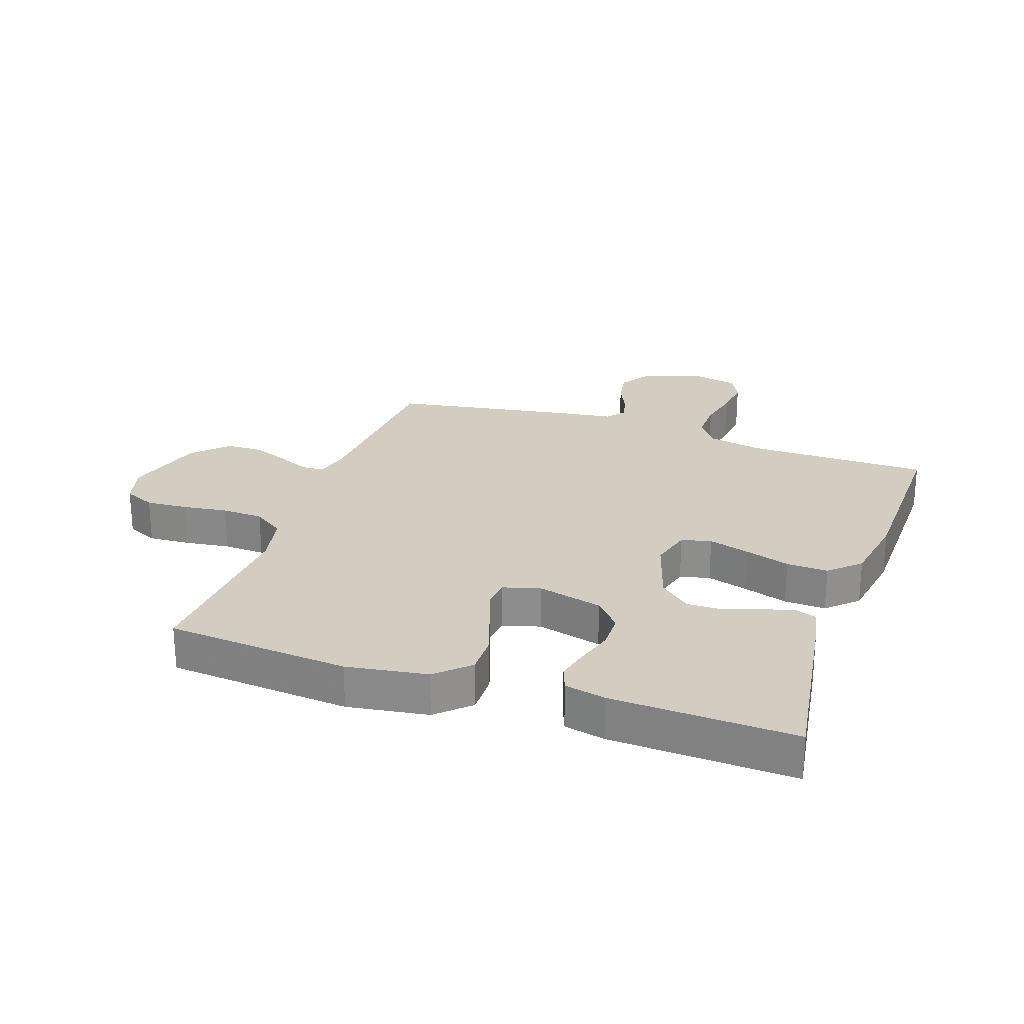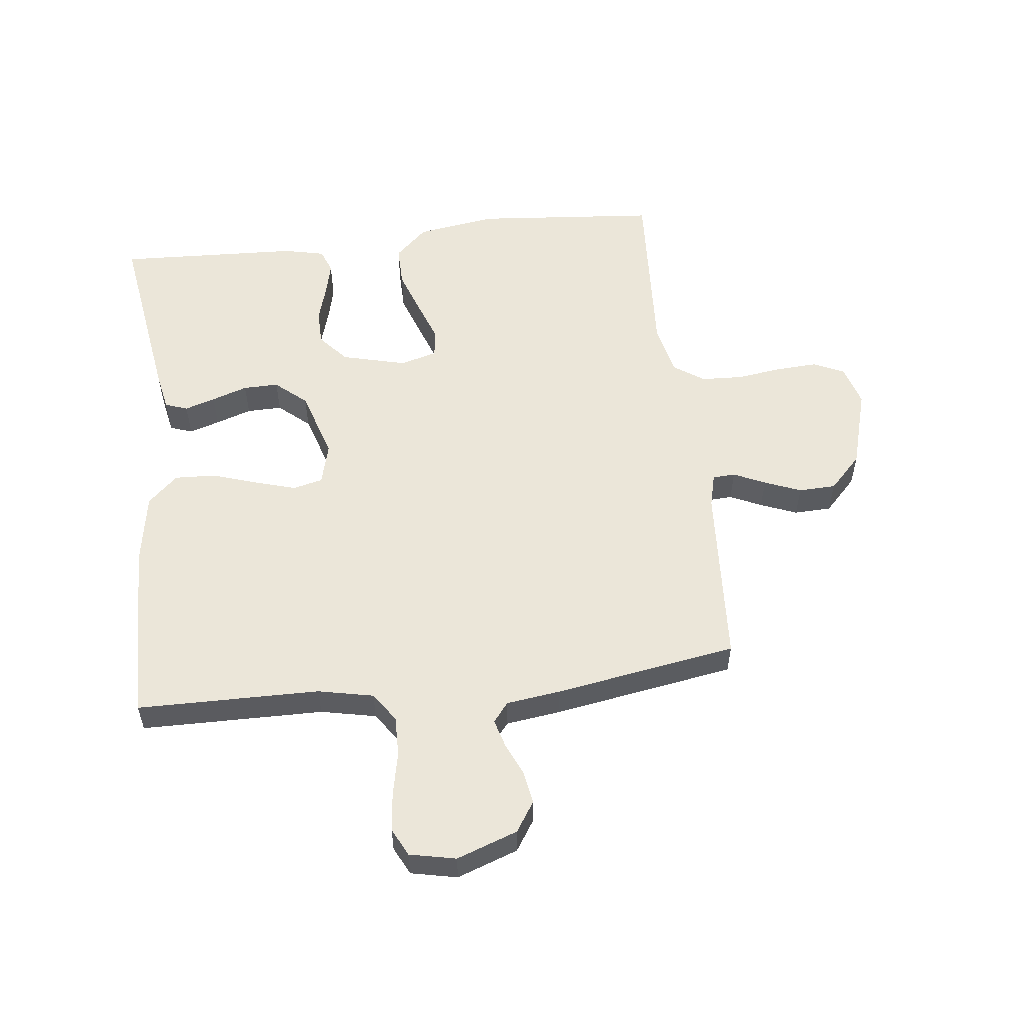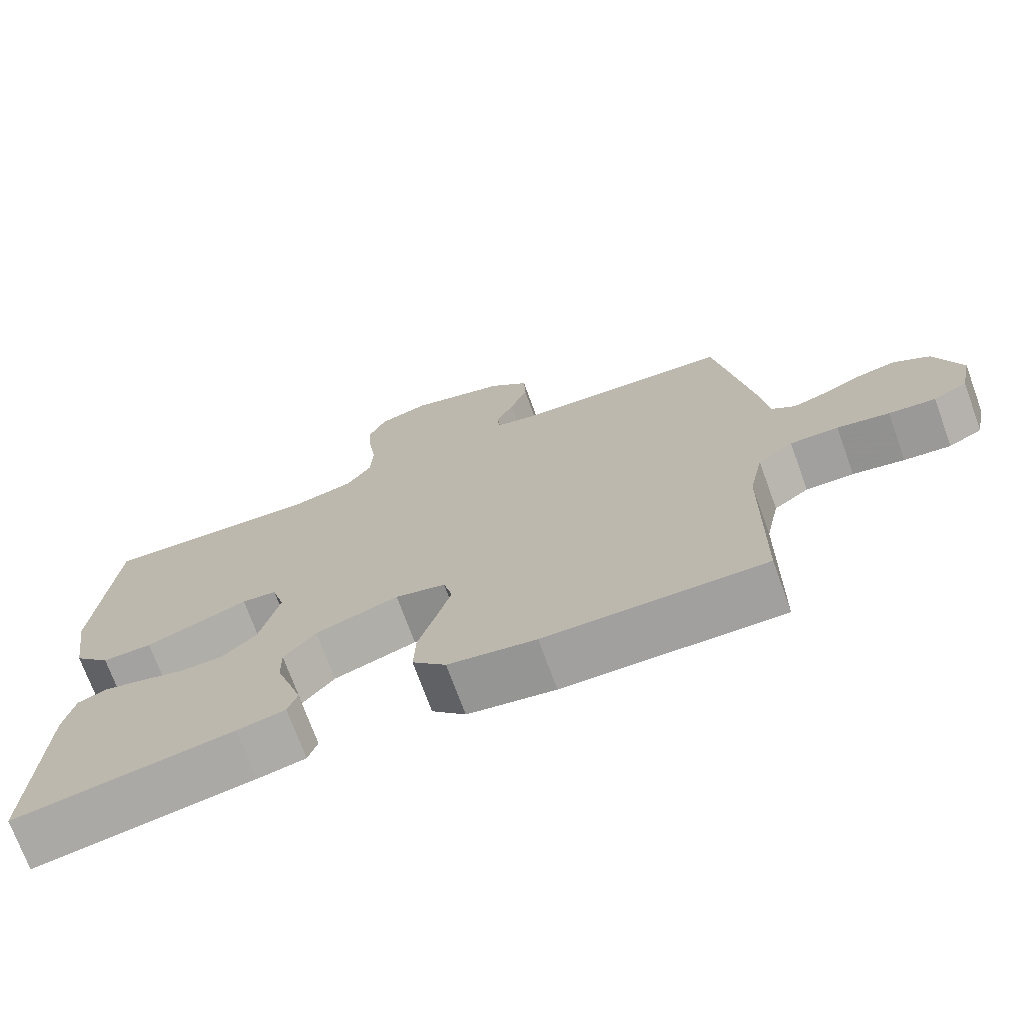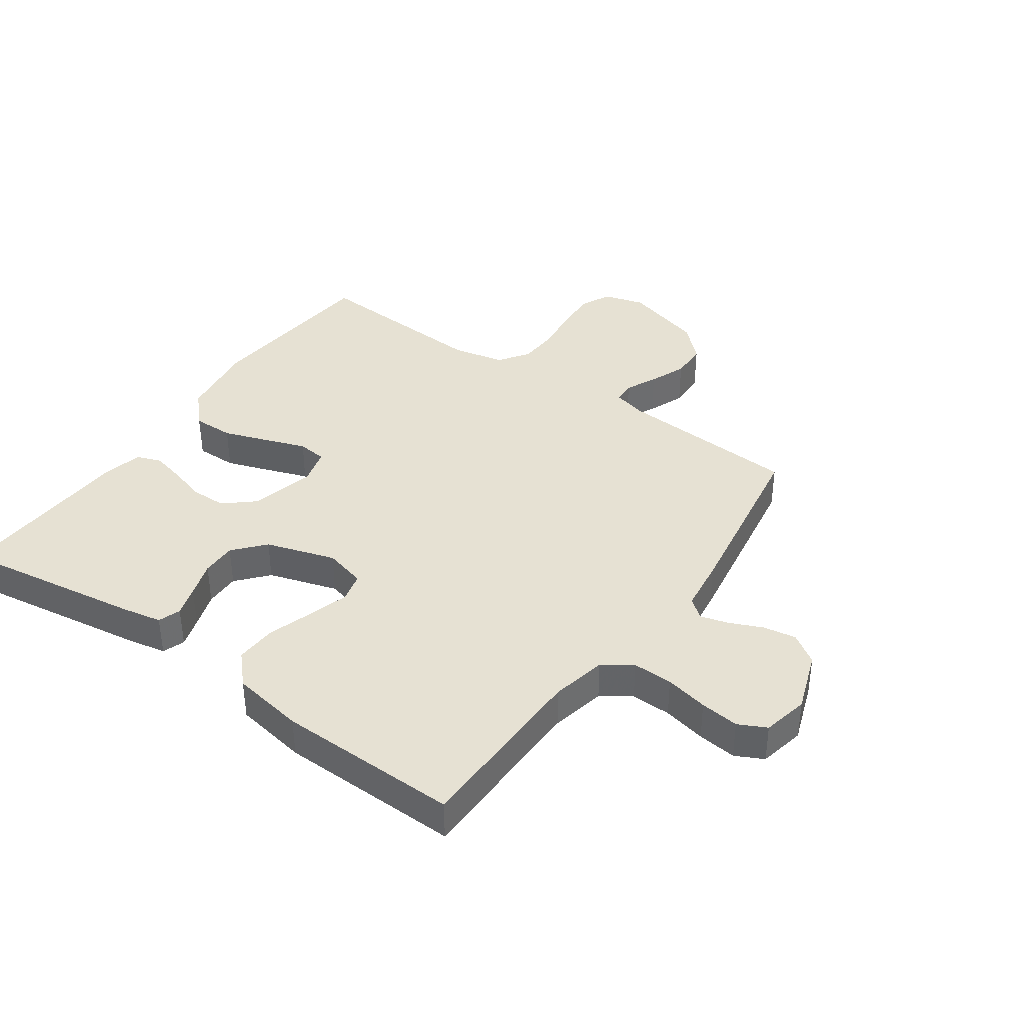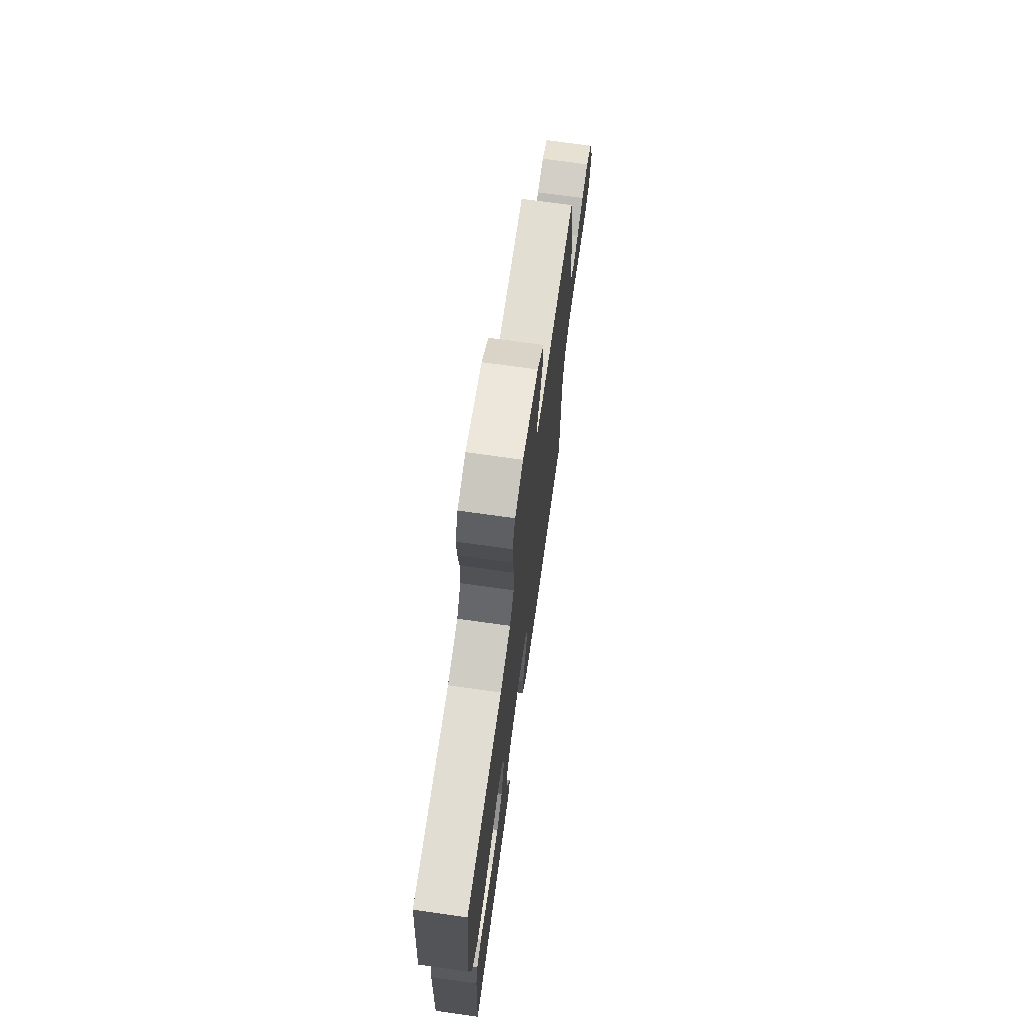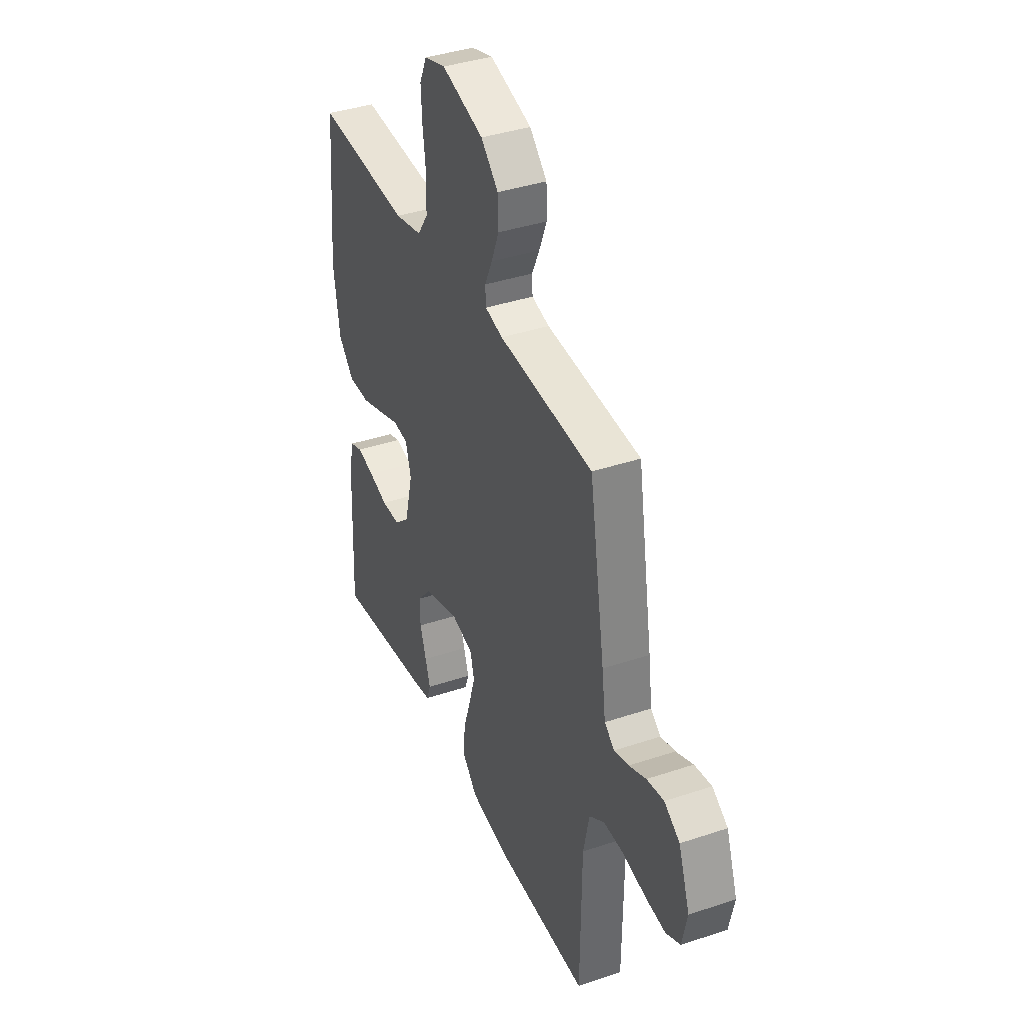
<metadata>
{"format":"obj","ext":"obj","renderer":"f3d","projection":"perspective","resolution":1024,"background":"white","views":[{"elev":24.8,"azim":109.1,"up":"+Y"},{"elev":55.2,"azim":-96.6,"up":"+Y"},{"elev":-72.3,"azim":-160.0,"up":"+Z"},{"elev":38.8,"azim":-144.7,"up":"+Y"},{"elev":71.5,"azim":98.0,"up":"+Z"},{"elev":38.7,"azim":-112.9,"up":"+Z"}]}
</metadata>
<code>
v 0.5 0.07 -0.5
v 0.2 0.07 -0.454
v 0.134 0.07 -0.441
v 0.121 0.07 -0.404
v 0.137 0.07 -0.354
v 0.157 0.07 -0.295
v 0.158 0.07 -0.237
v 0.114 0.07 -0.186
v 0 0.07 -0.15
v -0.069 0.07 -0.168
v -0.081 0.07 -0.217
v -0.061 0.07 -0.284
v -0.037 0.07 -0.358
v -0.034 0.07 -0.426
v -0.08 0.07 -0.475
v -0.2 0.07 -0.495
v -0.5 0.07 -0.5
v -0.503 0.07 -0.2
v -0.522 0.07 -0.109
v -0.57 0.07 -0.076
v -0.636 0.07 -0.077
v -0.707 0.07 -0.092
v -0.771 0.07 -0.099
v -0.817 0.07 -0.076
v -0.833 0.07 0
v -0.797 0.07 0.1
v -0.748 0.07 0.132
v -0.694 0.07 0.123
v -0.64 0.07 0.099
v -0.594 0.07 0.086
v -0.562 0.07 0.111
v -0.55 0.07 0.2
v -0.5 0.07 0.5
v -0.2 0.07 0.518
v -0.144 0.07 0.532
v -0.142 0.07 0.569
v -0.166 0.07 0.621
v -0.19 0.07 0.681
v -0.188 0.07 0.742
v -0.133 0.07 0.795
v 0 0.07 0.833
v 0.068 0.07 0.813
v 0.091 0.07 0.762
v 0.087 0.07 0.694
v 0.077 0.07 0.62
v 0.08 0.07 0.552
v 0.114 0.07 0.502
v 0.2 0.07 0.483
v 0.5 0.07 0.5
v 0.526 0.07 0.2
v 0.506 0.07 0.068
v 0.456 0.07 0.015
v 0.388 0.07 0.016
v 0.314 0.07 0.042
v 0.247 0.07 0.066
v 0.199 0.07 0.061
v 0.182 0.07 0
v 0.209 0.07 -0.106
v 0.257 0.07 -0.148
v 0.316 0.07 -0.149
v 0.377 0.07 -0.131
v 0.432 0.07 -0.118
v 0.472 0.07 -0.133
v 0.487 0.07 -0.2
v 0.5 0 -0.5
v 0.2 0 -0.454
v 0.134 0 -0.441
v 0.121 0 -0.404
v 0.137 0 -0.354
v 0.157 0 -0.295
v 0.158 0 -0.237
v 0.114 0 -0.186
v 0 0 -0.15
v -0.069 0 -0.168
v -0.081 0 -0.217
v -0.061 0 -0.284
v -0.037 0 -0.358
v -0.034 0 -0.426
v -0.08 0 -0.475
v -0.2 0 -0.495
v -0.5 0 -0.5
v -0.503 0 -0.2
v -0.522 0 -0.109
v -0.57 0 -0.076
v -0.636 0 -0.077
v -0.707 0 -0.092
v -0.771 0 -0.099
v -0.817 0 -0.076
v -0.833 0 0
v -0.797 0 0.1
v -0.748 0 0.132
v -0.694 0 0.123
v -0.64 0 0.099
v -0.594 0 0.086
v -0.562 0 0.111
v -0.55 0 0.2
v -0.5 0 0.5
v -0.2 0 0.518
v -0.144 0 0.532
v -0.142 0 0.569
v -0.166 0 0.621
v -0.19 0 0.681
v -0.188 0 0.742
v -0.133 0 0.795
v 0 0 0.833
v 0.068 0 0.813
v 0.091 0 0.762
v 0.087 0 0.694
v 0.077 0 0.62
v 0.08 0 0.552
v 0.114 0 0.502
v 0.2 0 0.483
v 0.5 0 0.5
v 0.526 0 0.2
v 0.506 0 0.068
v 0.456 0 0.015
v 0.388 0 0.016
v 0.314 0 0.042
v 0.247 0 0.066
v 0.199 0 0.061
v 0.182 0 0
v 0.209 0 -0.106
v 0.257 0 -0.148
v 0.316 0 -0.149
v 0.377 0 -0.131
v 0.432 0 -0.118
v 0.472 0 -0.133
v 0.487 0 -0.2
f 4 5 6
f 3 4 6
f 2 3 6
f 1 2 6
f 64 1 6
f 63 64 6
f 62 63 6
f 61 62 6
f 60 61 6
f 59 60 6 7
f 58 59 7 8
f 57 58 8 9
f 56 57 9 10
f 53 54 55
f 52 53 55
f 51 52 55
f 50 51 55
f 49 50 55
f 48 49 55
f 47 48 55 56
f 46 47 56 10
f 43 44 45
f 42 43 45
f 41 42 45
f 40 41 45
f 39 40 45
f 38 39 45
f 37 38 45
f 36 37 45
f 46 10 11
f 45 46 11
f 36 45 11
f 35 36 11
f 31 32 33 34
f 31 34 35 11
f 27 28 29
f 26 27 29
f 25 26 29
f 24 25 29
f 23 24 29
f 22 23 29
f 21 22 29
f 20 21 29 30
f 31 11 12
f 30 31 12
f 20 30 12
f 19 20 12
f 16 17 18
f 16 18 19
f 15 16 19
f 14 15 19
f 13 14 19
f 12 13 19
f 70 69 68
f 70 68 67
f 70 67 66
f 70 66 65
f 70 65 128
f 70 128 127
f 70 127 126
f 70 126 125
f 70 125 124
f 71 70 124 123
f 72 71 123 122
f 73 72 122 121
f 74 73 121 120
f 119 118 117
f 119 117 116
f 119 116 115
f 119 115 114
f 119 114 113
f 119 113 112
f 120 119 112 111
f 74 120 111 110
f 109 108 107
f 109 107 106
f 109 106 105
f 109 105 104
f 109 104 103
f 109 103 102
f 109 102 101
f 109 101 100
f 75 74 110
f 75 110 109
f 75 109 100
f 75 100 99
f 98 97 96 95
f 75 99 98 95
f 93 92 91
f 93 91 90
f 93 90 89
f 93 89 88
f 93 88 87
f 93 87 86
f 93 86 85
f 94 93 85 84
f 76 75 95
f 76 95 94
f 76 94 84
f 76 84 83
f 82 81 80
f 83 82 80
f 83 80 79
f 83 79 78
f 83 78 77
f 83 77 76
f 1 65 66 2
f 2 66 67 3
f 3 67 68 4
f 4 68 69 5
f 5 69 70 6
f 6 70 71 7
f 7 71 72 8
f 8 72 73 9
f 9 73 74 10
f 10 74 75 11
f 11 75 76 12
f 12 76 77 13
f 13 77 78 14
f 14 78 79 15
f 15 79 80 16
f 16 80 81 17
f 17 81 82 18
f 18 82 83 19
f 19 83 84 20
f 20 84 85 21
f 21 85 86 22
f 22 86 87 23
f 23 87 88 24
f 24 88 89 25
f 25 89 90 26
f 26 90 91 27
f 27 91 92 28
f 28 92 93 29
f 29 93 94 30
f 30 94 95 31
f 31 95 96 32
f 32 96 97 33
f 33 97 98 34
f 34 98 99 35
f 35 99 100 36
f 36 100 101 37
f 37 101 102 38
f 38 102 103 39
f 39 103 104 40
f 40 104 105 41
f 41 105 106 42
f 42 106 107 43
f 43 107 108 44
f 44 108 109 45
f 45 109 110 46
f 46 110 111 47
f 47 111 112 48
f 48 112 113 49
f 49 113 114 50
f 50 114 115 51
f 51 115 116 52
f 52 116 117 53
f 53 117 118 54
f 54 118 119 55
f 55 119 120 56
f 56 120 121 57
f 57 121 122 58
f 58 122 123 59
f 59 123 124 60
f 60 124 125 61
f 61 125 126 62
f 62 126 127 63
f 63 127 128 64
f 64 128 65 1

</code>
